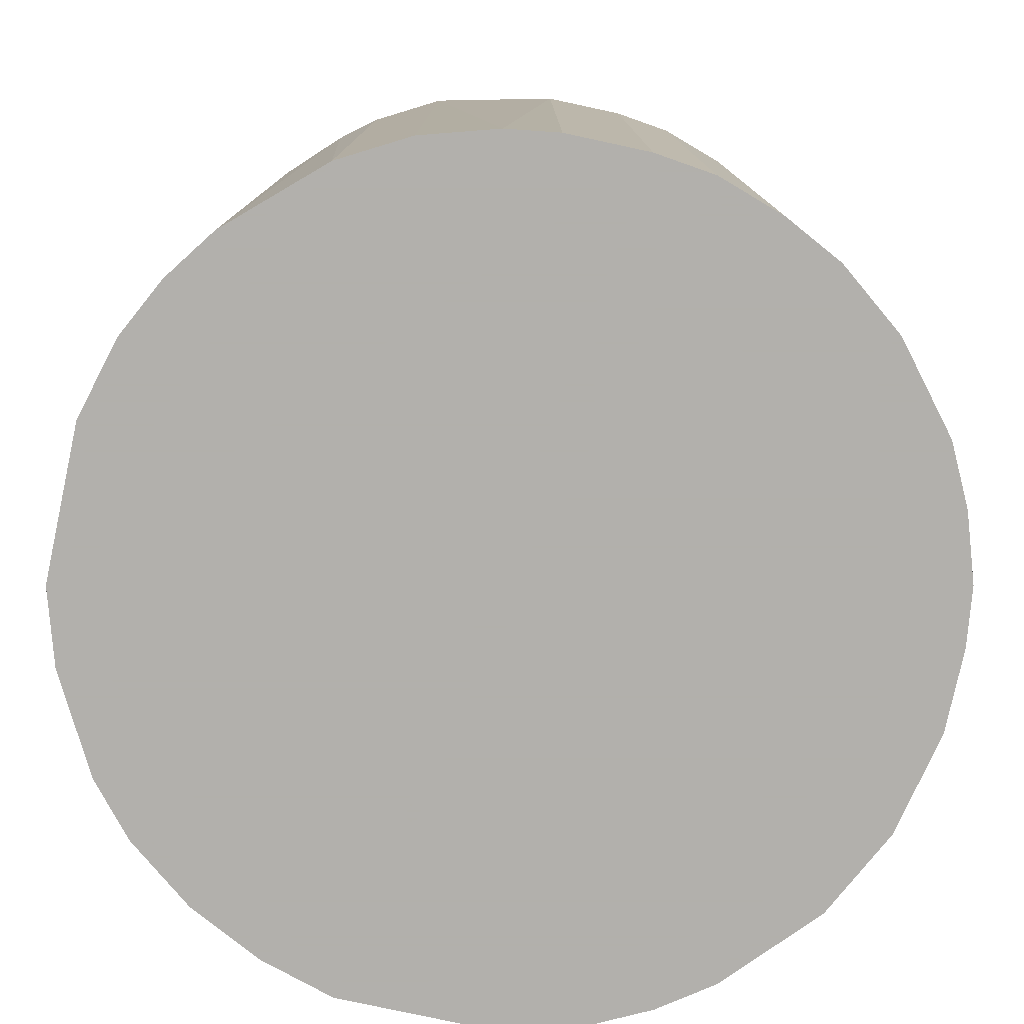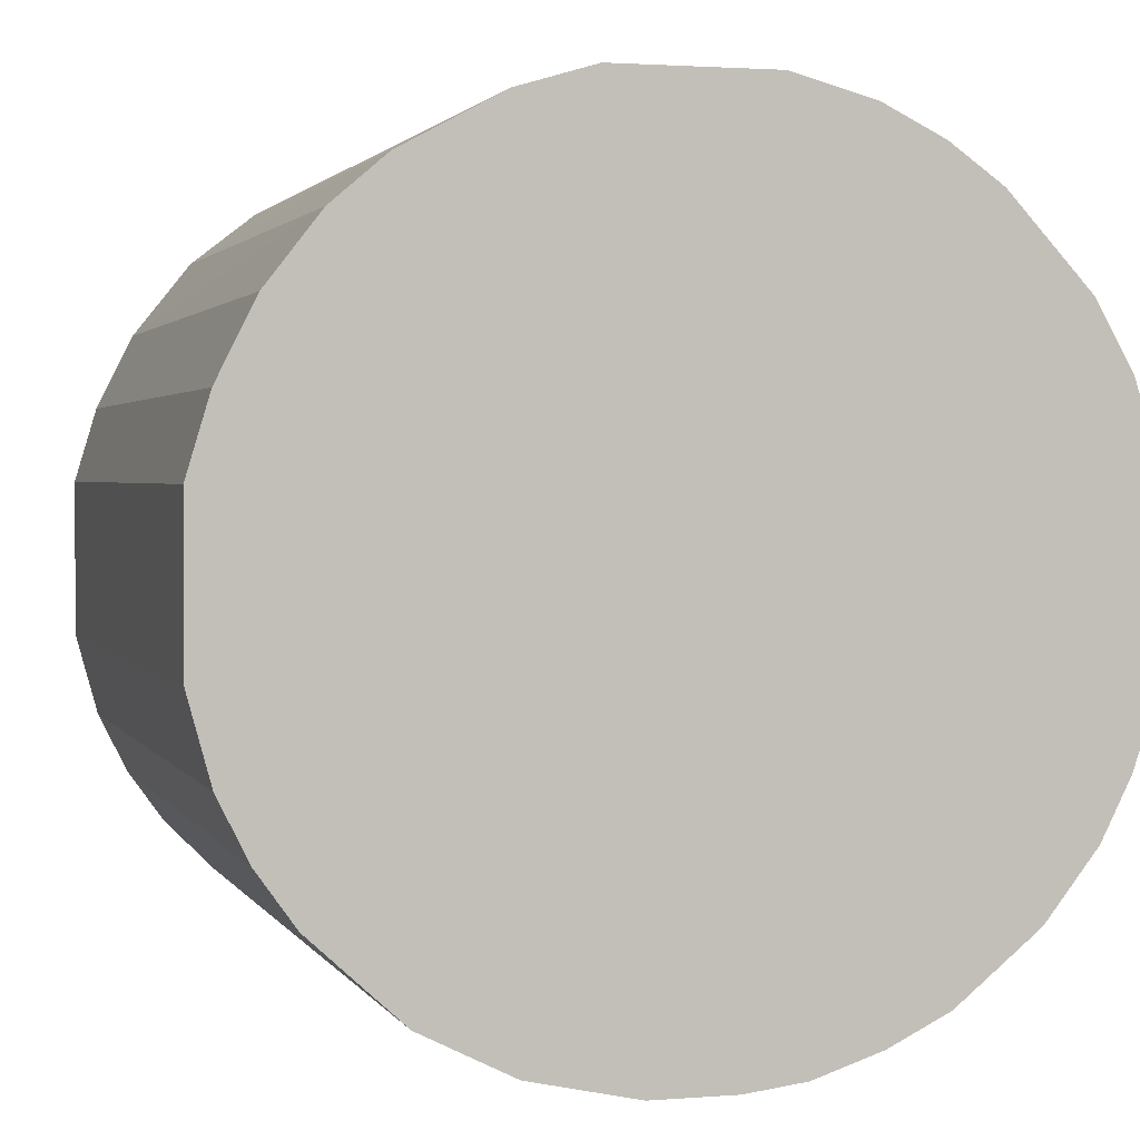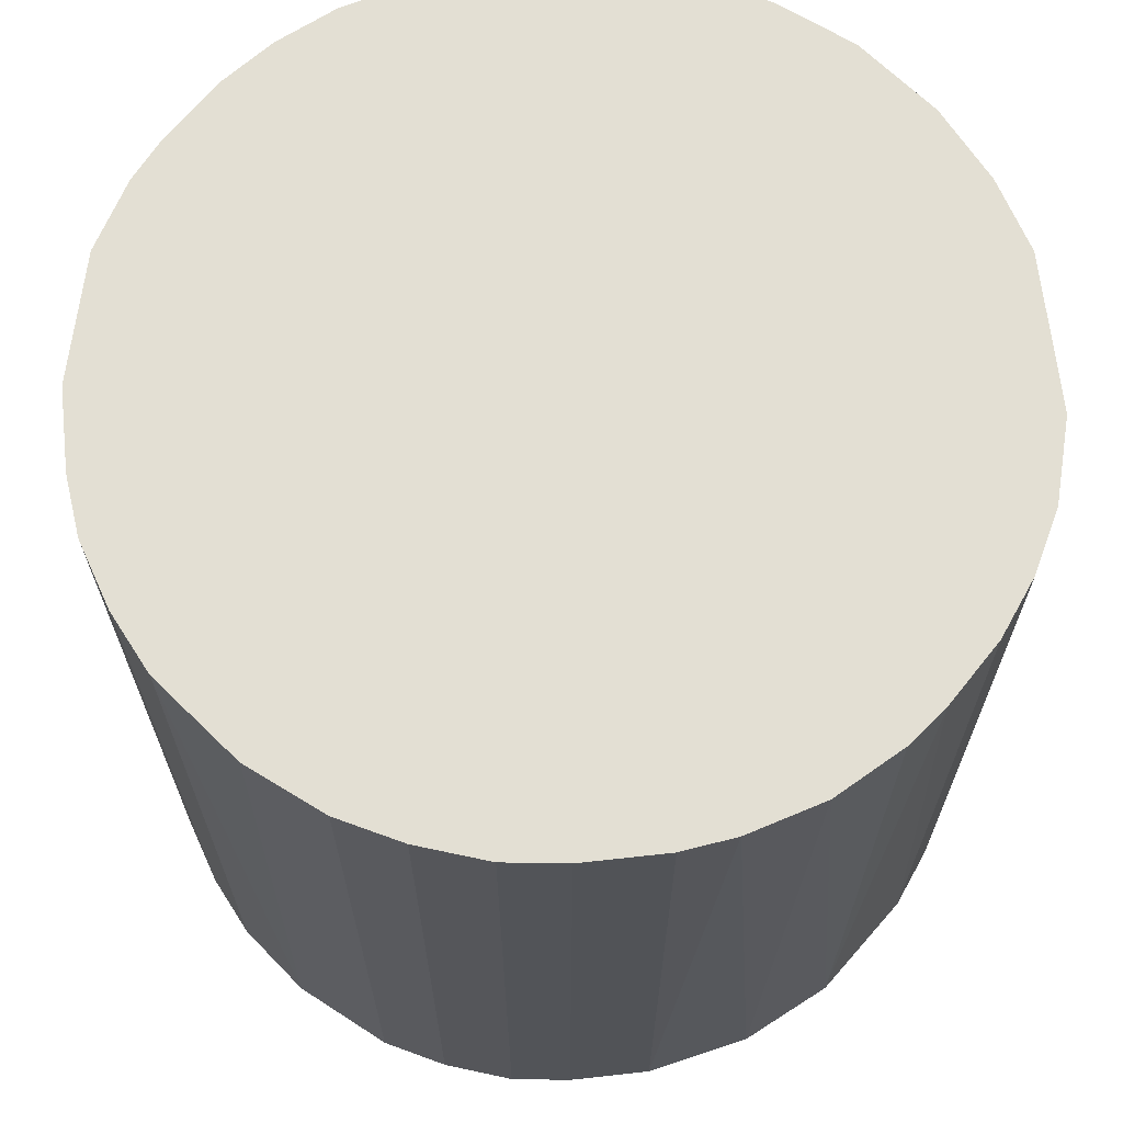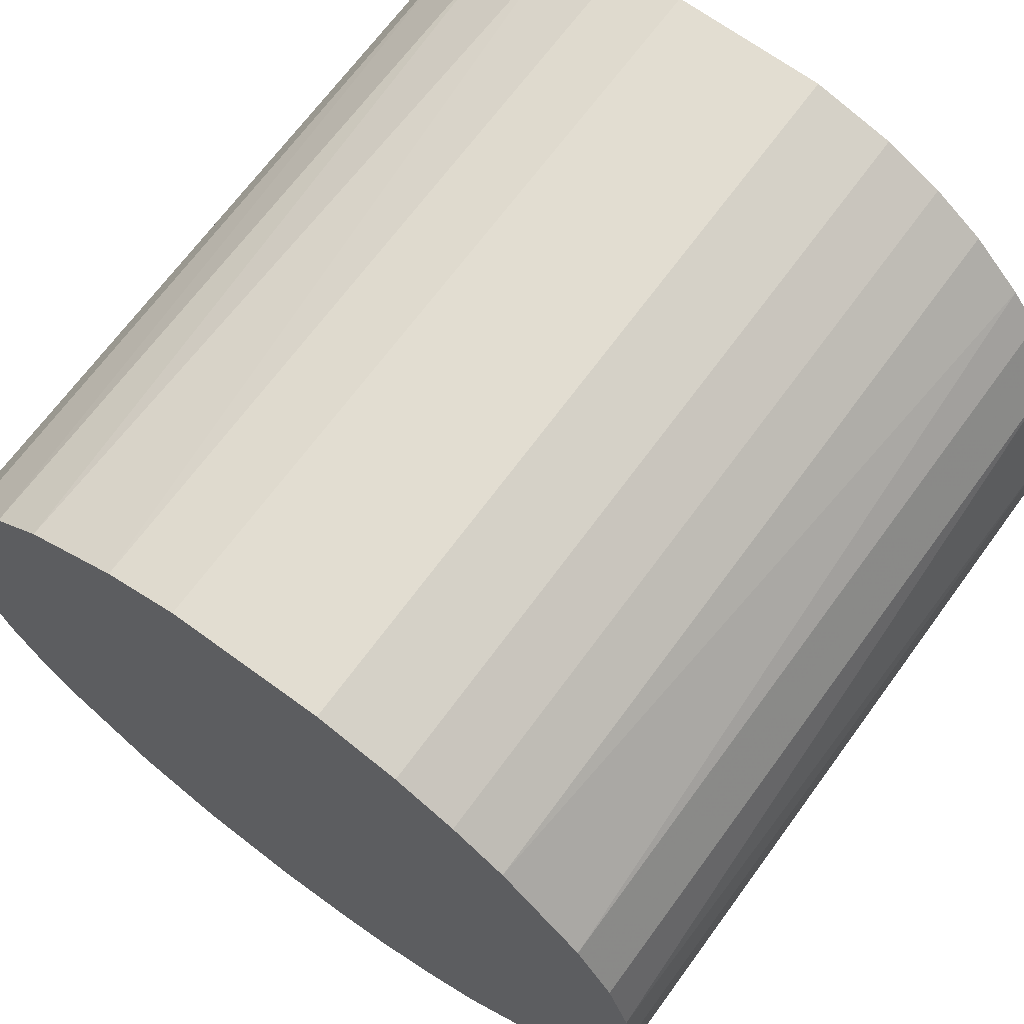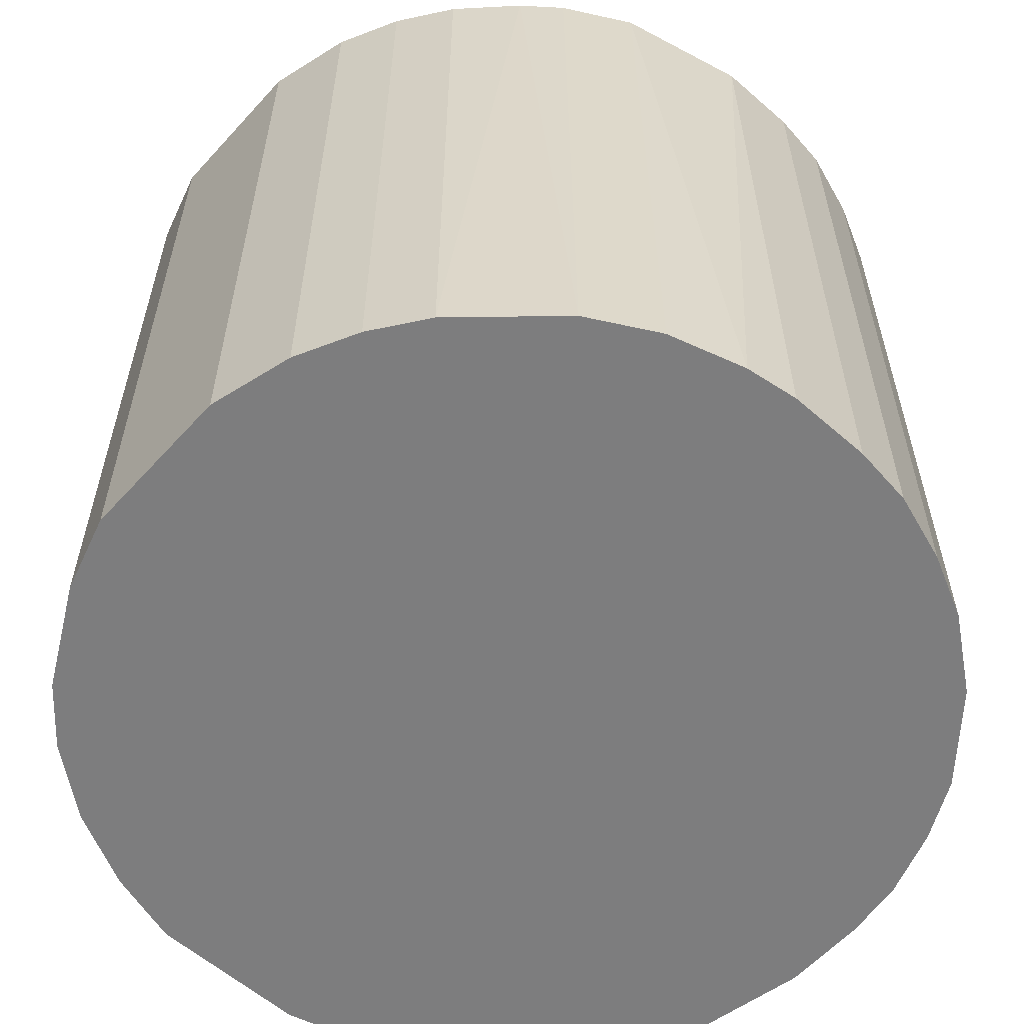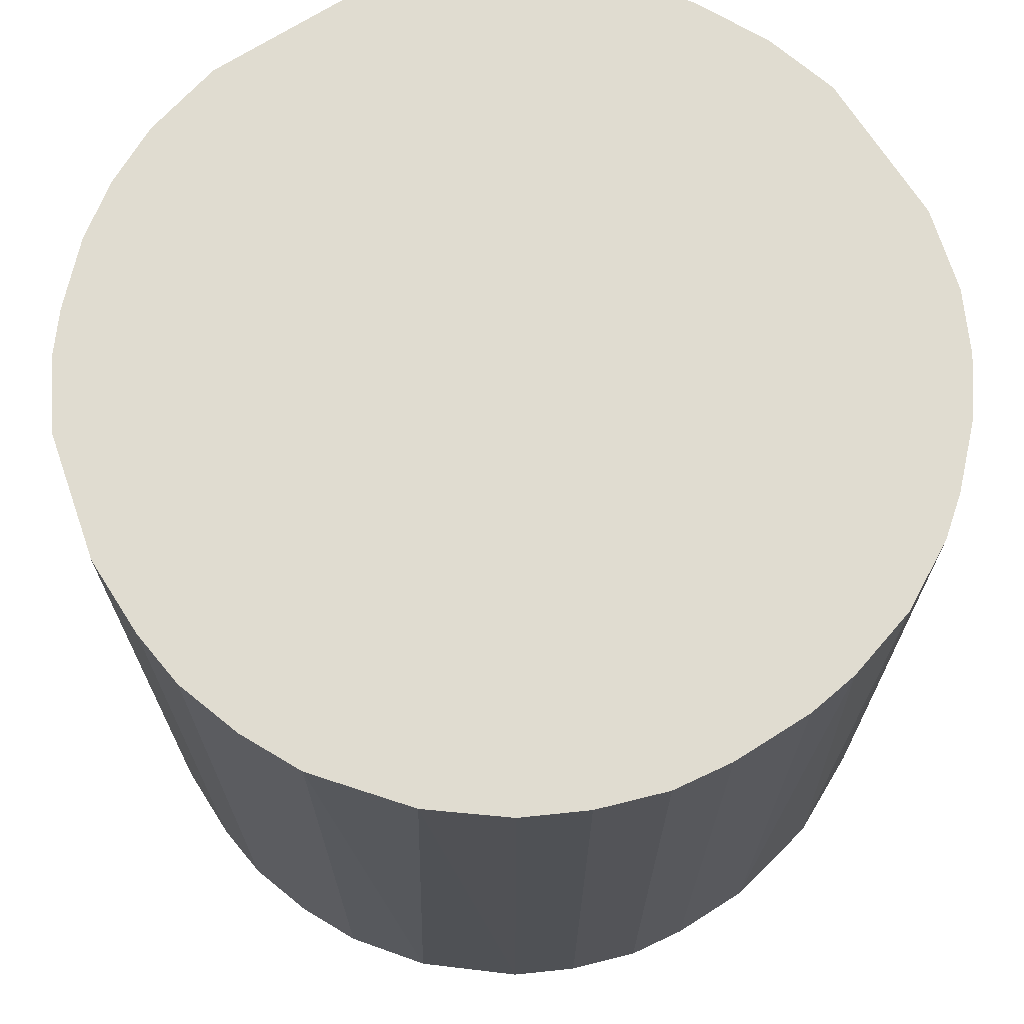
<metadata>
{"format":"obj","ext":"obj","renderer":"f3d","projection":"perspective","resolution":1024,"background":"white","views":[{"elev":-78.6,"azim":-102.2,"up":"+Z"},{"elev":1.9,"azim":164.1,"up":"+Y"},{"elev":66.9,"azim":-6.3,"up":"+Z"},{"elev":68.4,"azim":-143.8,"up":"+Y"},{"elev":-59.2,"azim":-131.9,"up":"+Z"},{"elev":69.7,"azim":-32.5,"up":"+Z"}]}
</metadata>
<code>
o convex_0
v 0.0266 0.005134 0.02433
v -0.02683 -0.002491 -0.02433
v -0.02635 -0.006309 -0.02433
v 0.0266 0.005134 -0.02433
v 0.002749 -0.02683 0.02433
v -0.01394 0.02326 0.02433
v 0.005134 0.0266 -0.02433
v 0.01515 -0.02253 -0.02433
v -0.02635 -0.006309 0.02433
v -0.01442 -0.02301 -0.02433
v 0.01467 0.02278 0.02433
v -0.02253 0.01515 -0.02433
v 0.02326 -0.01394 0.02433
v -0.01871 -0.01967 0.02433
v -0.02492 0.01086 0.02433
v 0.01944 0.01897 -0.02433
v 0.02517 -0.01013 -0.02433
v -0.01013 0.02517 -0.02433
v -0.004881 0.0266 0.02433
v 0.002749 -0.02683 -0.02433
v -0.006309 -0.02635 0.02433
v 0.01086 -0.02492 0.02433
v 0.02278 0.01467 0.02433
v -0.02301 -0.01442 -0.02433
v 0.0266 -0.004881 0.02433
v 0.005134 0.0266 0.02433
v -0.02635 0.006086 -0.02433
v -0.02683 0.002749 0.02433
v -0.006309 -0.02635 -0.02433
v 0.009904 0.02517 -0.02433
v -0.02062 0.01753 0.02433
v -0.01728 0.02087 -0.02433
v 0.01754 -0.02062 0.02433
v 0.02088 -0.01728 -0.02433
v 0.02517 0.009904 -0.02433
v -0.02301 -0.01442 0.02433
v -0.004881 0.0266 -0.02433
v 0.0266 -0.004881 -0.02433
v -0.0106 -0.02491 0.02433
v 0.009428 -0.02539 -0.02433
v -0.01967 -0.01871 -0.02433
v 0.01897 0.01944 0.02433
v 0.01611 0.02182 -0.02433
v 0.02278 0.01467 -0.02433
v -0.02492 -0.0106 -0.02433
v -0.02492 0.01086 -0.02433
v -0.002496 -0.02683 -0.02433
v -0.01442 -0.02301 0.02433
v 0.009904 0.02517 0.02433
v 0.02517 -0.01013 0.02433
v -0.01013 0.02517 0.02433
v 0.02517 0.009904 0.02433
v 0.006086 -0.02635 0.02433
v 0.02088 -0.01728 0.02433
v -0.01728 0.02087 0.02433
v -0.01394 0.02326 -0.02433
v -0.02492 -0.0106 0.02433
v 0.02326 -0.01394 -0.02433
v -0.0106 -0.02491 -0.02433
v -0.002496 -0.02683 0.02433
v -0.02683 0.002749 -0.02433
v -0.02683 -0.002491 0.02433
v -0.02253 0.01515 0.02433
v 0.01515 -0.02253 0.02433
f 33 22 64
f 3 2 4
f 5 1 6
f 4 2 7
f 3 4 8
f 2 3 9
f 5 6 9
f 3 8 10
f 6 1 11
f 7 2 12
f 1 5 13
f 5 9 14
f 9 6 15
f 4 7 16
f 8 4 17
f 7 12 18
f 6 11 19
f 10 8 20
f 5 14 21
f 13 5 22
f 11 1 23
f 3 10 24
f 4 1 25
f 1 13 25
f 19 11 26
f 7 19 26
f 12 2 27
f 15 27 28
f 9 15 28
f 10 20 29
f 16 7 30
f 7 26 30
f 15 6 31
f 18 12 32
f 12 31 32
f 13 22 33
f 8 17 34
f 33 8 34
f 1 4 35
f 4 16 35
f 14 9 36
f 7 18 37
f 19 7 37
f 18 19 37
f 17 4 38
f 4 25 38
f 25 17 38
f 21 14 39
f 29 21 39
f 20 8 40
f 8 22 40
f 10 14 41
f 24 10 41
f 14 36 41
f 36 24 41
f 11 23 42
f 23 16 42
f 16 30 43
f 30 11 43
f 11 42 43
f 42 16 43
f 16 23 44
f 35 16 44
f 23 35 44
f 9 3 45
f 3 24 45
f 24 36 45
f 15 12 46
f 12 27 46
f 27 15 46
f 20 5 47
f 29 20 47
f 21 29 47
f 14 10 48
f 10 39 48
f 39 14 48
f 26 11 49
f 11 30 49
f 30 26 49
f 13 17 50
f 25 13 50
f 17 25 50
f 18 6 51
f 6 19 51
f 19 18 51
f 23 1 52
f 1 35 52
f 35 23 52
f 5 20 53
f 22 5 53
f 20 40 53
f 40 22 53
f 13 33 54
f 34 13 54
f 33 34 54
f 31 6 55
f 6 32 55
f 32 31 55
f 6 18 56
f 32 6 56
f 18 32 56
f 36 9 57
f 9 45 57
f 45 36 57
f 17 13 58
f 34 17 58
f 13 34 58
f 10 29 59
f 39 10 59
f 29 39 59
f 5 21 60
f 47 5 60
f 21 47 60
f 27 2 61
f 28 27 61
f 2 28 61
f 2 9 62
f 28 2 62
f 9 28 62
f 12 15 63
f 31 12 63
f 15 31 63
f 22 8 64
f 8 33 64

</code>
